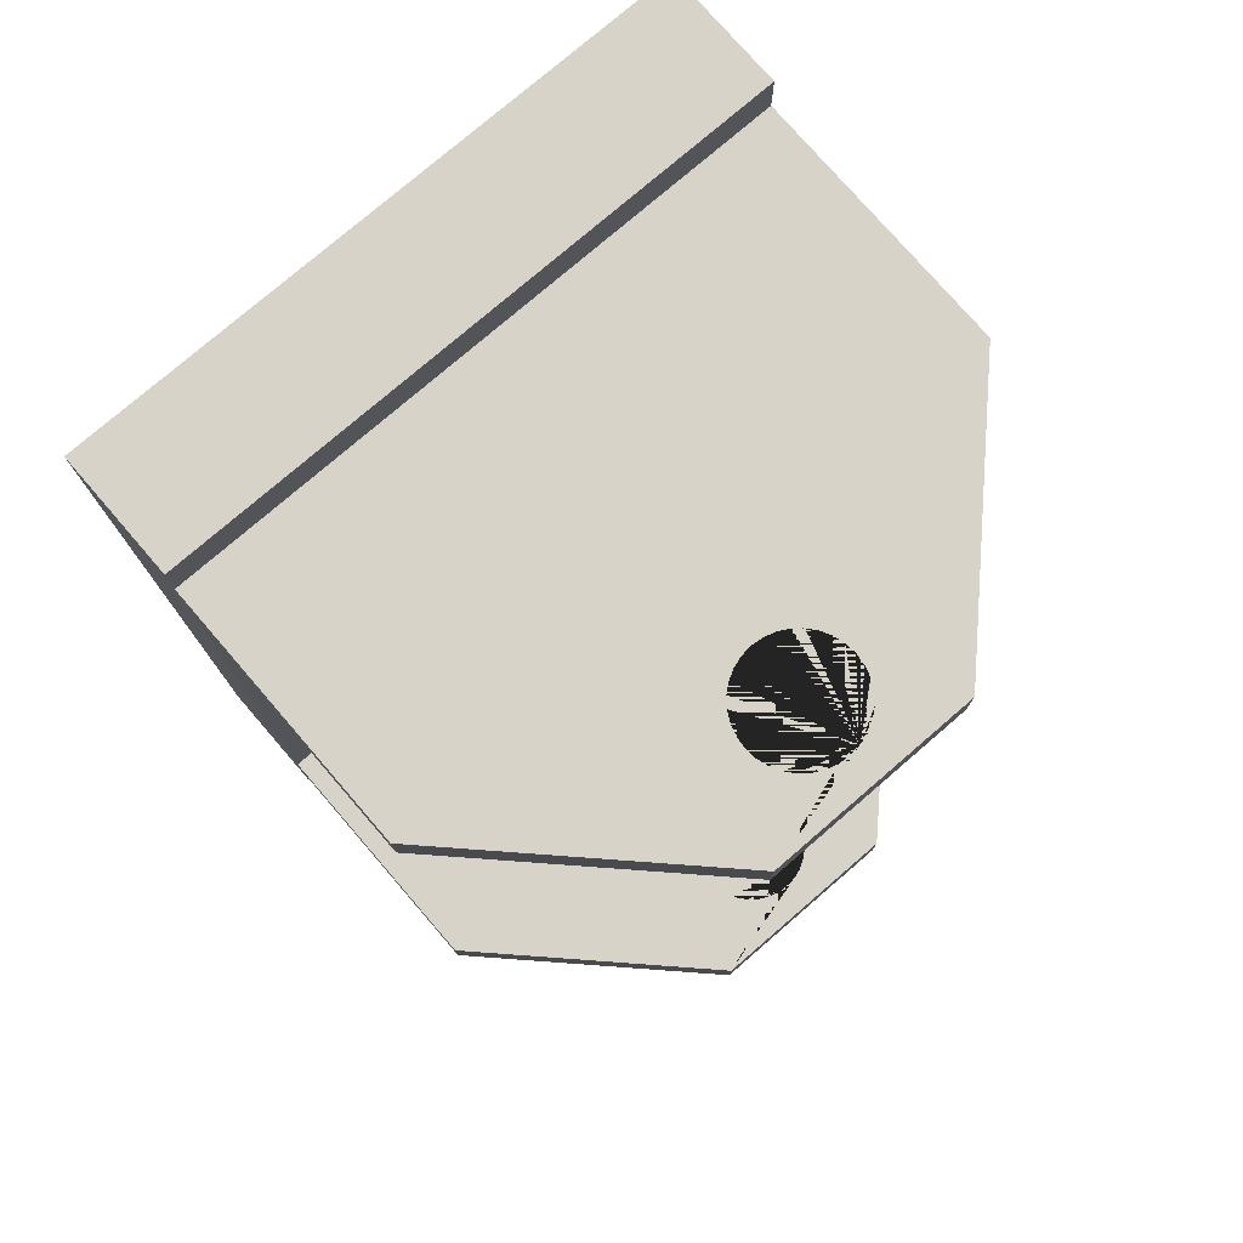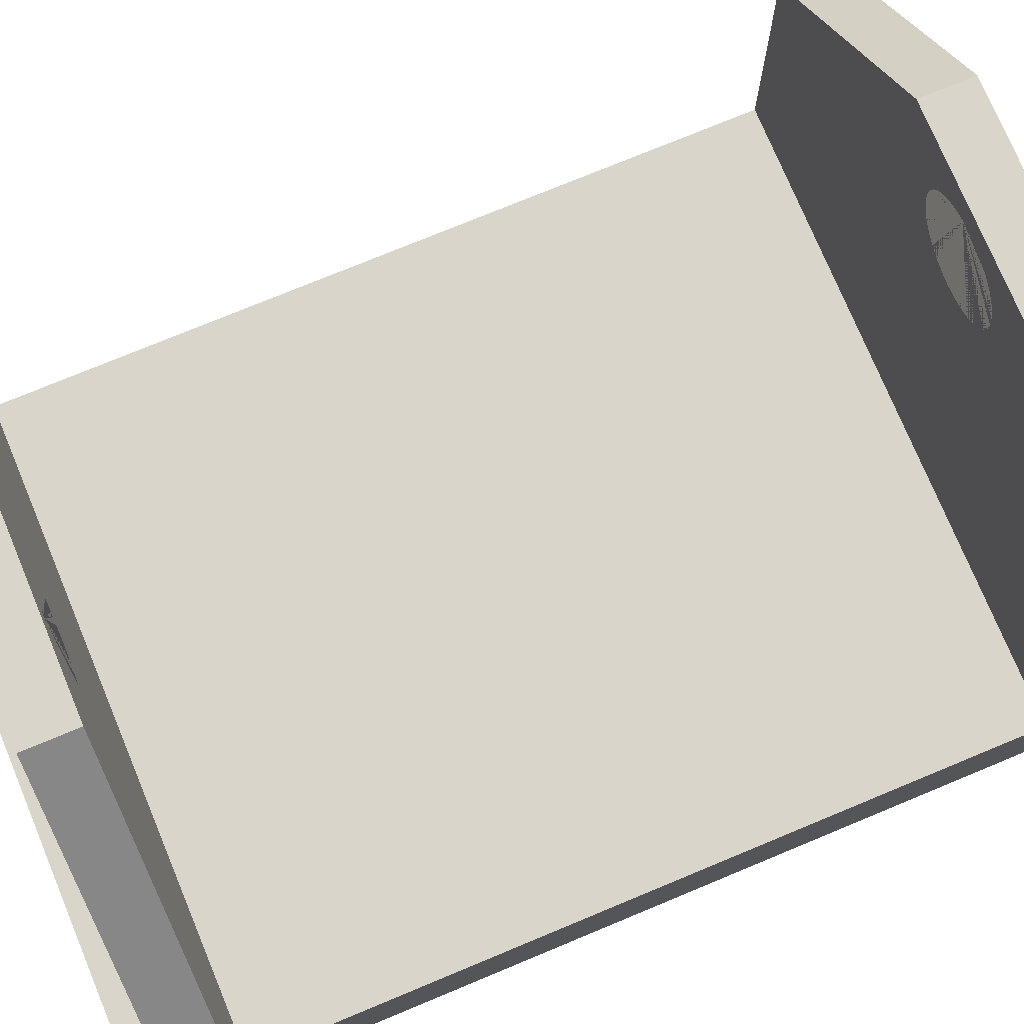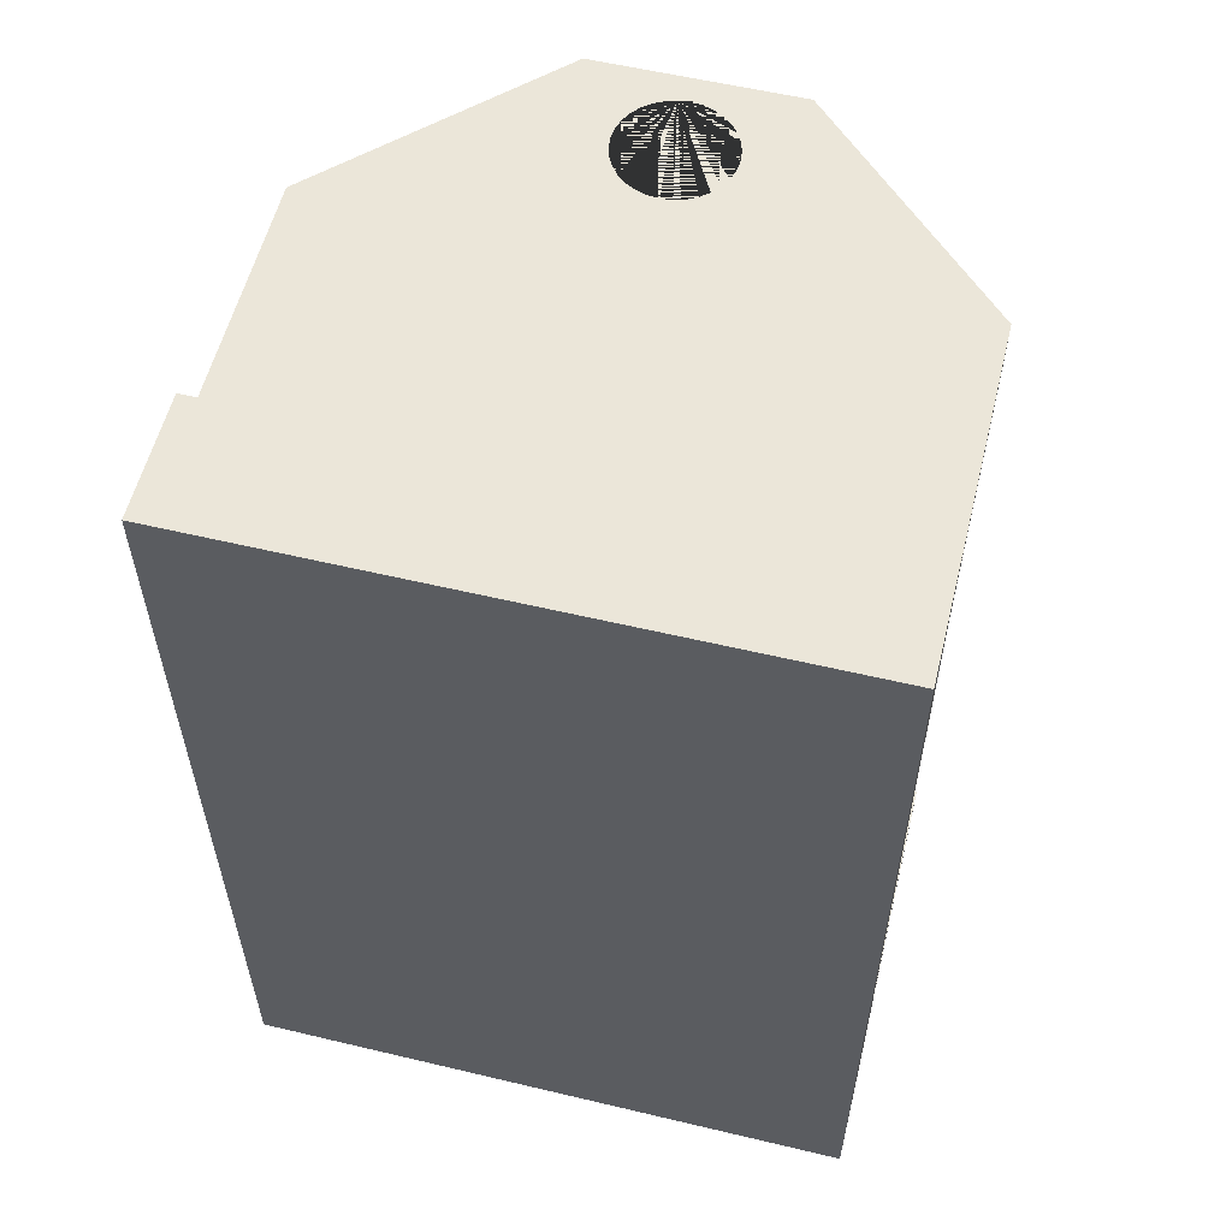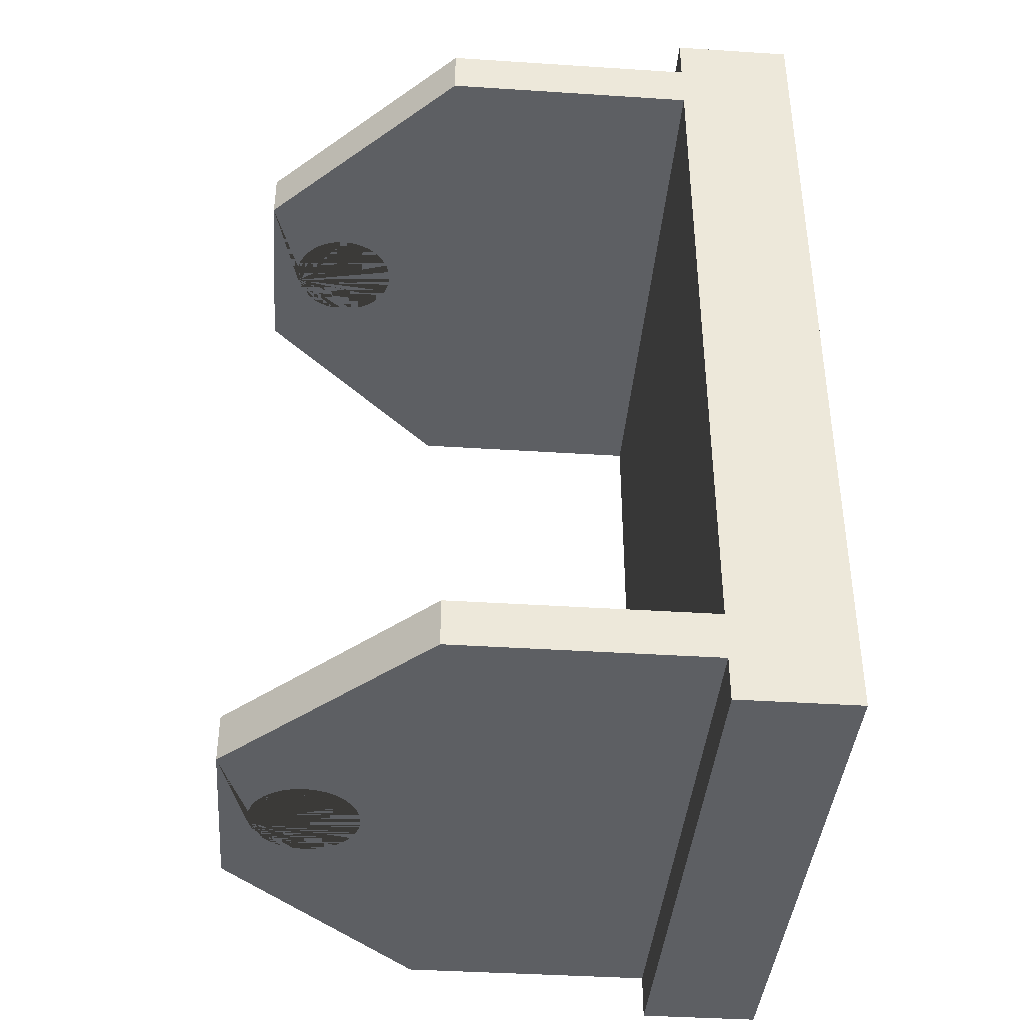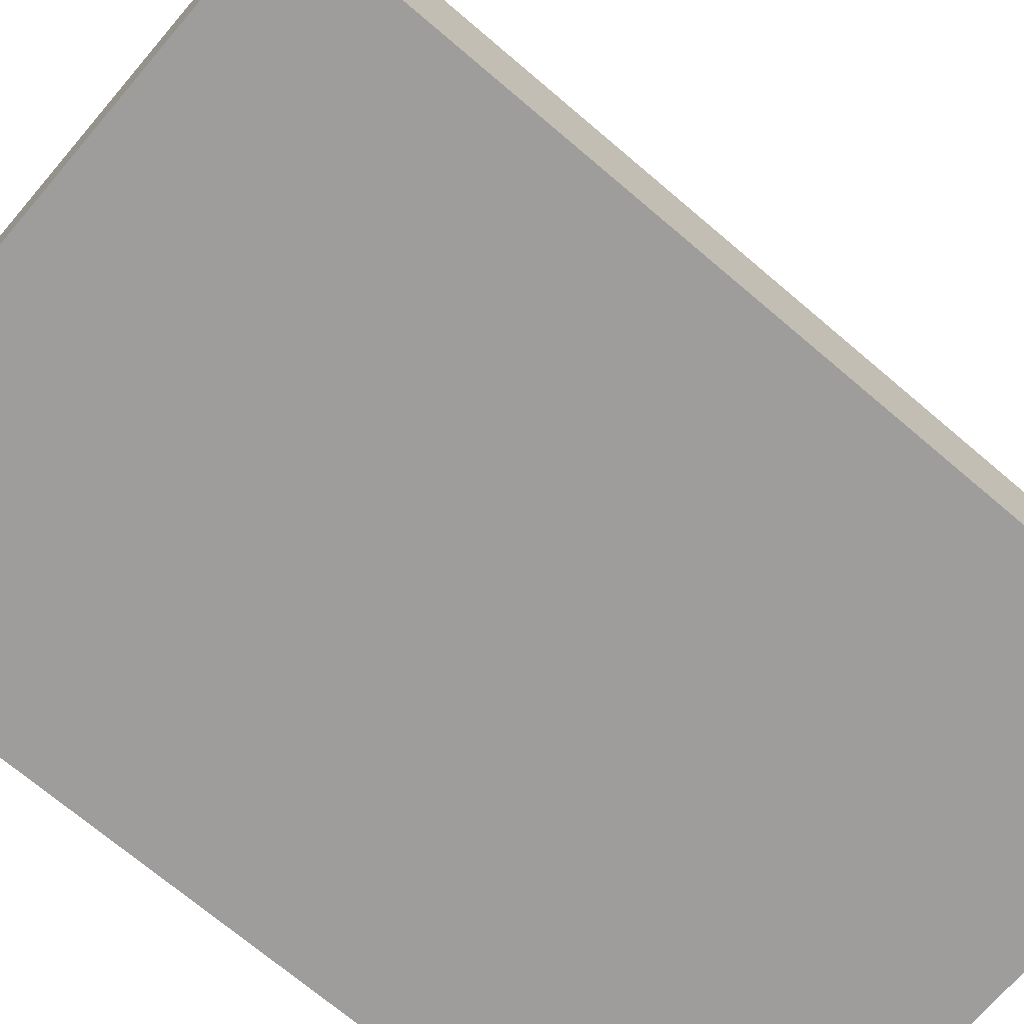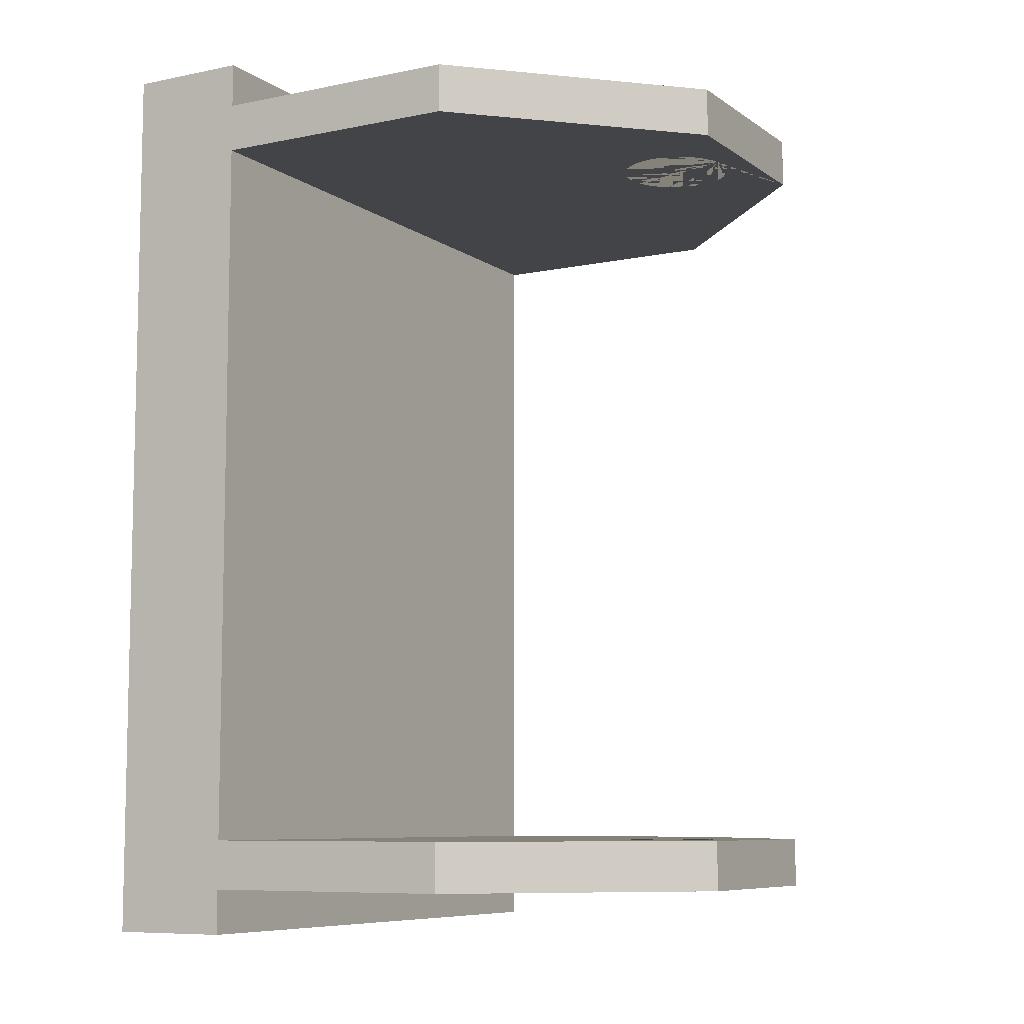
<metadata>
{"format":"obj","ext":"obj","renderer":"f3d","projection":"perspective","resolution":1024,"background":"white","views":[{"elev":76.9,"azim":139.2,"up":"+Z"},{"elev":74.7,"azim":-112.6,"up":"+Y"},{"elev":57.2,"azim":13.9,"up":"+Z"},{"elev":-39.8,"azim":-94.6,"up":"+Z"},{"elev":-70.5,"azim":49.5,"up":"+Y"},{"elev":-8.1,"azim":119.6,"up":"+Z"}]}
</metadata>
<code>
o Cube_Cube.001
v -1 0.6175 -1.5
v -1 0.2175 -1.5
v -1 0.6175 1.5
v -1 0.2175 1.5
v 1 0.6175 -1.5
v 1 0.2175 -1.5
v 1 0.6175 1.5
v 1 0.2175 1.5
v -1 0.6175 1.352
v -1 0.6175 -1.352
v -1 0.2175 -1.352
v -1 0.2175 1.352
v 1 0.6175 -1.352
v 1 0.6175 1.352
v 1 0.2175 1.352
v 1 0.2175 -1.352
v -1 0.6175 1.19
v -1 0.6175 -1.19
v -1 0.2175 -1.19
v -1 0.2175 1.19
v 1 0.6175 -1.19
v 1 0.6175 1.19
v 1 0.2175 1.19
v 1 0.2175 -1.19
v -1 1.466 -1.19
v -1 1.466 -1.352
v 1 1.466 1.19
v 1 1.466 1.352
v -1 1.466 1.352
v 1 1.466 -1.352
v -1 1.466 1.19
v 1 1.466 -1.19
v 0.3333 0.6175 1.5
v -0.3333 0.6175 1.5
v -0.3333 0.2175 1.5
v 0.3333 0.2175 1.5
v -0.3333 0.6175 -1.5
v 0.3333 0.6175 -1.5
v 0.3333 0.2175 -1.5
v -0.3333 0.2175 -1.5
v -0.3333 0.2175 1.352
v 0.3333 0.2175 1.352
v -0.3333 0.2175 -1.352
v 0.3333 0.2175 -1.352
v 0.3333 0.6175 1.352
v -0.3333 0.6175 1.352
v 0.3333 0.6175 -1.352
v -0.3333 0.6175 -1.352
v 0.3333 0.6175 1.19
v -0.3333 0.6175 1.19
v 0.3333 0.6175 -1.19
v -0.3333 0.6175 -1.19
v -0.3333 0.2175 1.19
v 0.3333 0.2175 1.19
v -0.3333 0.2175 -1.19
v 0.3333 0.2175 -1.19
v 0.3333 2.133 1.352
v -0.3333 2.133 1.352
v 0.3333 2.133 -1.352
v -0.3333 2.133 -1.352
v 0.3333 2.133 1.19
v -0.3333 2.133 1.19
v 0.3333 2.133 -1.19
v -0.3333 2.133 -1.19
v 0.07066 2.027 -1.352
v 0.07066 2.027 -1.19
v 0.07066 2.027 1.19
v 0.07066 2.027 1.352
v 0.03602 2.038 -1.19
v 0.03602 2.038 -1.352
v 0.03602 2.038 1.19
v 0.03602 2.038 1.352
v -0 2.041 -1.352
v -0 2.041 -1.19
v -0 2.041 1.19
v -0 2.041 1.352
v -0.1846 1.856 -1.19
v -0.1811 1.892 -1.19
v -0.1811 1.82 -1.19
v -0.1535 1.959 -1.19
v -0.1706 1.927 -1.19
v -0.1706 1.786 -1.19
v -0.1535 1.754 -1.19
v -0.03602 1.675 -1.19
v -0.03602 2.038 -1.19
v -0.07066 2.027 -1.19
v -0.1026 2.01 -1.19
v -0.1306 1.987 -1.19
v -0.1306 1.726 -1.19
v -0.1026 1.703 -1.19
v -0.07066 1.686 -1.19
v -0.03602 2.038 -1.352
v 0.03602 1.675 -1.19
v 0.1846 1.856 -1.19
v -0.03602 2.038 1.19
v 0.1811 1.82 -1.19
v 0.1706 1.927 -1.19
v -0.03602 2.038 1.352
v 0.1811 1.892 -1.19
v 0.1535 1.959 -1.19
v 0.1706 1.786 -1.19
v 0.1026 2.01 -1.19
v 0.1306 1.987 -1.19
v -0.07066 2.027 -1.352
v -0.07066 2.027 1.352
v -0.07066 2.027 1.19
v 0.1535 1.754 -1.19
v 0.1306 1.726 -1.19
v 0.1026 1.703 -1.19
v 0.07066 1.686 -1.19
v 0 1.672 -1.19
v -0.1026 2.01 -1.352
v -0.1026 2.01 1.352
v -0.1026 2.01 1.19
v -0.1306 1.987 -1.352
v -0.1306 1.987 1.352
v -0.1306 1.987 1.19
v -0.1535 1.959 -1.352
v -0.1535 1.959 1.352
v -0.1535 1.959 1.19
v -0.1846 1.856 -1.352
v -0.1811 1.892 -1.352
v -0.1811 1.82 -1.352
v -0.1706 1.927 -1.352
v -0.1706 1.786 -1.352
v -0.03602 1.675 -1.352
v 0.03602 1.675 -1.352
v 0.1846 1.856 -1.352
v 0.1811 1.892 -1.352
v 0.1811 1.82 -1.352
v 0.1535 1.959 -1.352
v 0.1706 1.927 -1.352
v 0.1706 1.786 -1.352
v 0.1535 1.754 -1.352
v 0.1026 2.01 -1.352
v 0.1306 1.987 -1.352
v 0.1306 1.726 -1.352
v -0.1706 1.927 1.352
v 0.1026 1.703 -1.352
v -0.1706 1.927 1.19
v 0.07066 1.686 -1.352
v 0 1.672 -1.352
v -0.1535 1.754 -1.352
v -0.1306 1.726 -1.352
v -0.1026 1.703 -1.352
v -0.07066 1.686 -1.352
v -0.1811 1.892 1.352
v -0.1811 1.892 1.19
v -0.1846 1.856 1.352
v -0.1846 1.856 1.19
v -0.1811 1.82 1.19
v -0.1706 1.786 1.19
v -0.03602 1.675 1.19
v 0.03602 1.675 1.19
v 0.1846 1.856 1.19
v 0.1811 1.892 1.19
v 0.1811 1.82 1.19
v 0.1535 1.959 1.19
v 0.1706 1.927 1.19
v -0.1811 1.82 1.352
v 0.1706 1.786 1.19
v 0.1535 1.754 1.19
v 0.1026 2.01 1.19
v 0.1306 1.987 1.19
v 0.1306 1.726 1.19
v 0.1026 1.703 1.19
v 0.07066 1.686 1.19
v 0 1.672 1.19
v -0.1535 1.754 1.19
v -0.1306 1.726 1.19
v -0.1026 1.703 1.19
v -0.07066 1.686 1.19
v -0.1706 1.786 1.352
v -0.1535 1.754 1.352
v -0.1306 1.726 1.352
v -0.03602 1.675 1.352
v -0.1026 1.703 1.352
v -0.07066 1.686 1.352
v 0.03602 1.675 1.352
v 0.1846 1.856 1.352
v 0.1811 1.82 1.352
v 0.1706 1.927 1.352
v 0.1811 1.892 1.352
v 0.1535 1.959 1.352
v 0.1706 1.786 1.352
v 0.1026 2.01 1.352
v 0.1306 1.987 1.352
v 0.1535 1.754 1.352
v 0.1306 1.726 1.352
v 0.1026 1.703 1.352
v 0.07066 1.686 1.352
v 0 1.672 1.352
f 9 12 4 3
f 33 36 8 7
f 13 16 6 5
f 37 40 2 1
f 47 13 5 38
f 43 11 2 40
f 35 4 12 41
f 55 19 11 43
f 33 7 14 45
f 45 14 28 57
f 7 8 15 14
f 21 24 16 13
f 1 2 11 10
f 17 20 12 9
f 10 11 19 18
f 18 19 20 17
f 14 15 23 22
f 22 23 24 21
f 10 18 25 26
f 49 22 21 51
f 41 12 20 53
f 53 20 19 55
f 63 32 30 59
f 57 28 27 61
f 50 17 31 62
f 48 10 26 60
f 21 13 30 32
f 51 21 32 63
f 17 9 29 31
f 14 22 27 28
f 18 52 64 25
f 85 64 52 51 63 69 66 102 103 100 97 99 94 96 101 107 108 109 110 93 111 84 91 90 89 83 82 79 77 78 81 80 88 87 86
f 69 63 64 85 74
f 13 47 59 30
f 92 60 59 70 73
f 70 59 47 48 60 92 104 112 115 118 124 122 121 123 125 143 144 145 146 126 142 127 141 139 137 134 133 130 128 129 132 131 136 135 65
f 22 49 61 27
f 95 62 61 71 75
f 71 61 49 50 62 95 106 114 117 120 140 148 150 151 152 169 170 171 172 153 168 154 167 166 165 162 161 157 155 156 159 158 164 163 67
f 29 58 62 31
f 58 57 61 62
f 25 64 60 26
f 64 63 59 60
f 23 54 56 24
f 54 53 55 56
f 15 42 54 23
f 42 41 53 54
f 17 50 52 18
f 50 49 51 52
f 9 46 58 29
f 98 58 46 45 57 72 68 186 187 184 182 183 180 181 185 188 189 190 191 179 192 176 178 177 175 174 173 160 149 147 138 119 116 113 105
f 72 57 58 98 76
f 3 34 46 9
f 34 33 45 46
f 24 56 44 16
f 56 55 43 44
f 8 36 42 15
f 36 35 41 42
f 16 44 39 6
f 44 43 40 39
f 10 48 37 1
f 48 47 38 37
f 5 6 39 38
f 38 39 40 37
f 3 4 35 34
f 34 35 36 33
f 111 93 127 142
f 154 168 192 179
f 127 93 110 141
f 154 179 191 167
f 141 110 109 139
f 167 191 190 166
f 139 109 108 137
f 166 190 189 165
f 137 108 107 134
f 165 189 188 162
f 134 107 101 133
f 162 188 185 161
f 133 101 96 130
f 161 185 181 157
f 130 96 94 128
f 157 181 180 155
f 128 94 99 129
f 155 180 183 156
f 129 99 97 132
f 156 183 182 159
f 132 97 100 131
f 159 182 184 158
f 131 100 103 136
f 158 184 187 164
f 136 103 102 135
f 164 187 186 163
f 135 102 66 65
f 163 186 68 67
f 69 70 65 66
f 67 68 72 71
f 74 73 70 69
f 76 75 71 72
f 85 92 73 74
f 98 95 75 76
f 95 98 105 106
f 92 85 86 104
f 106 105 113 114
f 104 86 87 112
f 114 113 116 117
f 112 87 88 115
f 117 116 119 120
f 115 88 80 118
f 120 119 138 140
f 118 80 81 124
f 140 138 147 148
f 124 81 78 122
f 148 147 149 150
f 122 78 77 121
f 150 149 160 151
f 121 77 79 123
f 123 79 82 125
f 152 151 160 173
f 125 82 83 143
f 169 152 173 174
f 143 83 89 144
f 170 169 174 175
f 144 89 90 145
f 171 170 175 177
f 145 90 91 146
f 172 171 177 178
f 146 91 84 126
f 153 172 178 176
f 84 111 142 126
f 168 153 176 192

</code>
